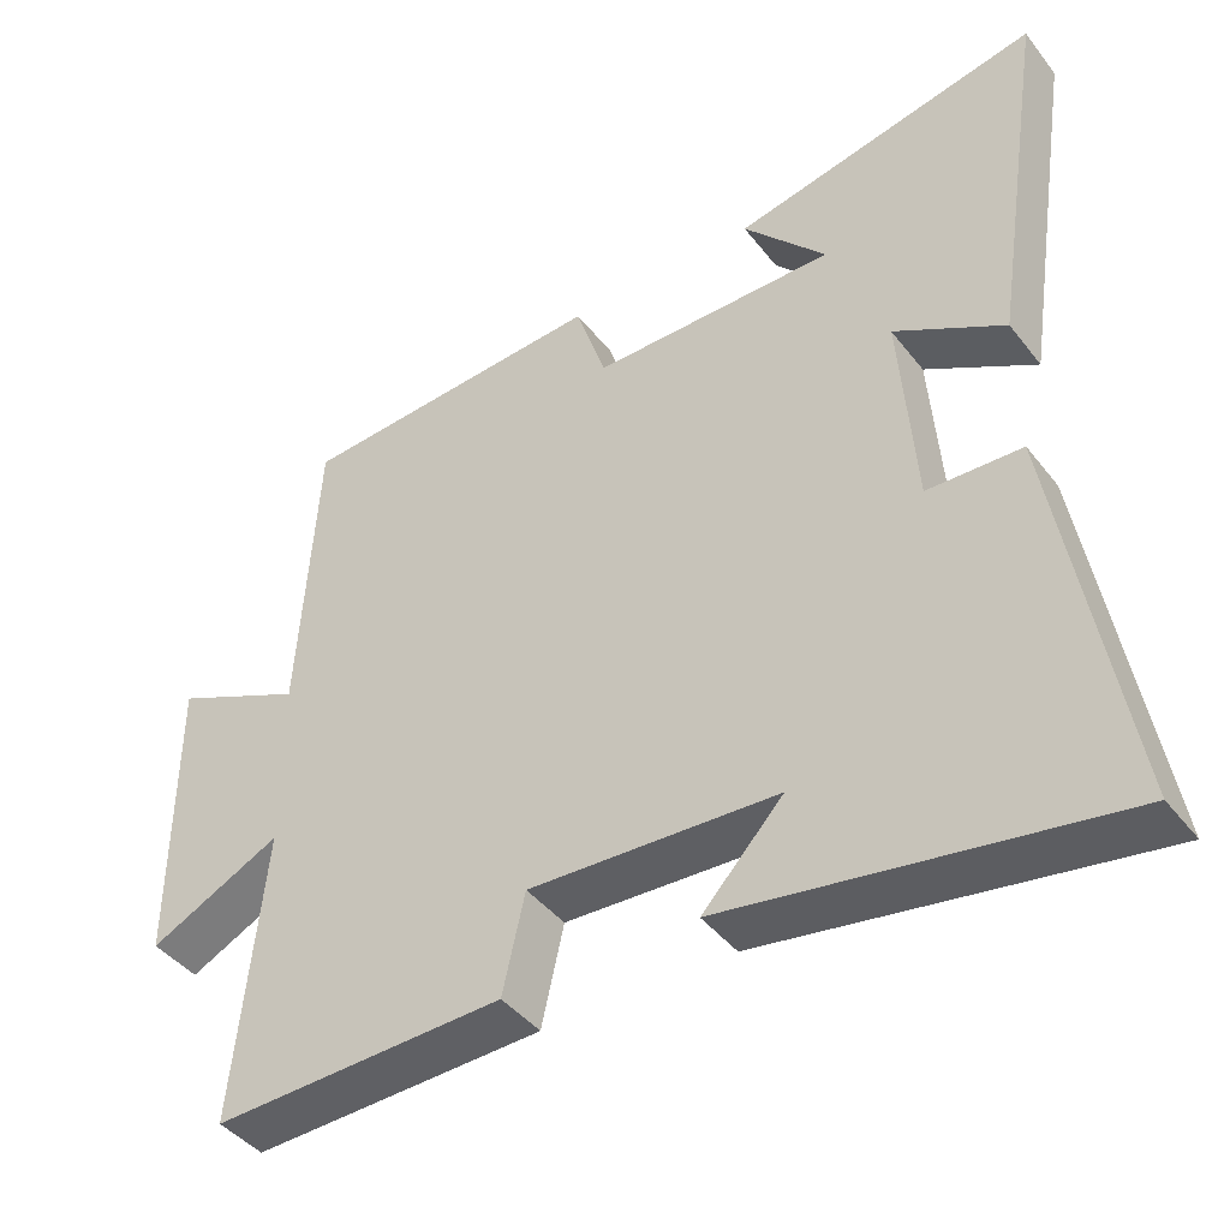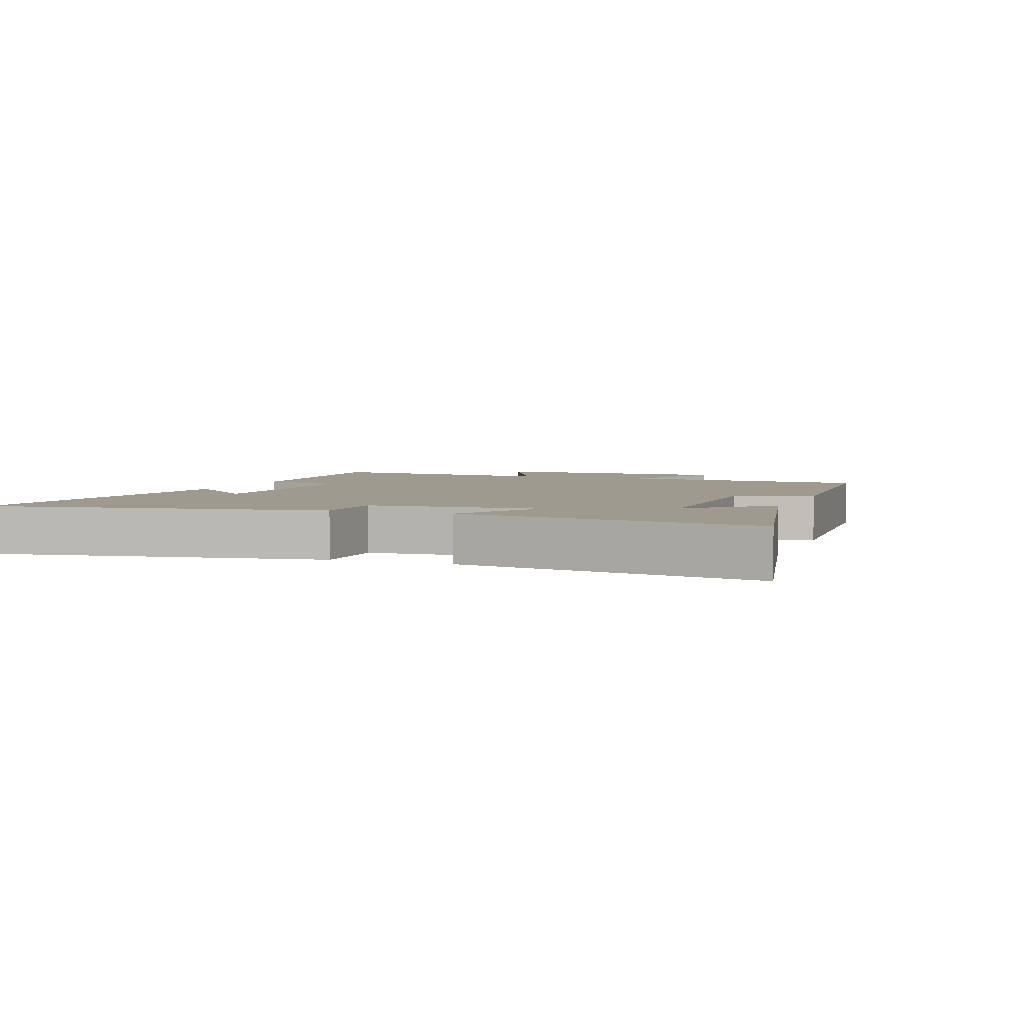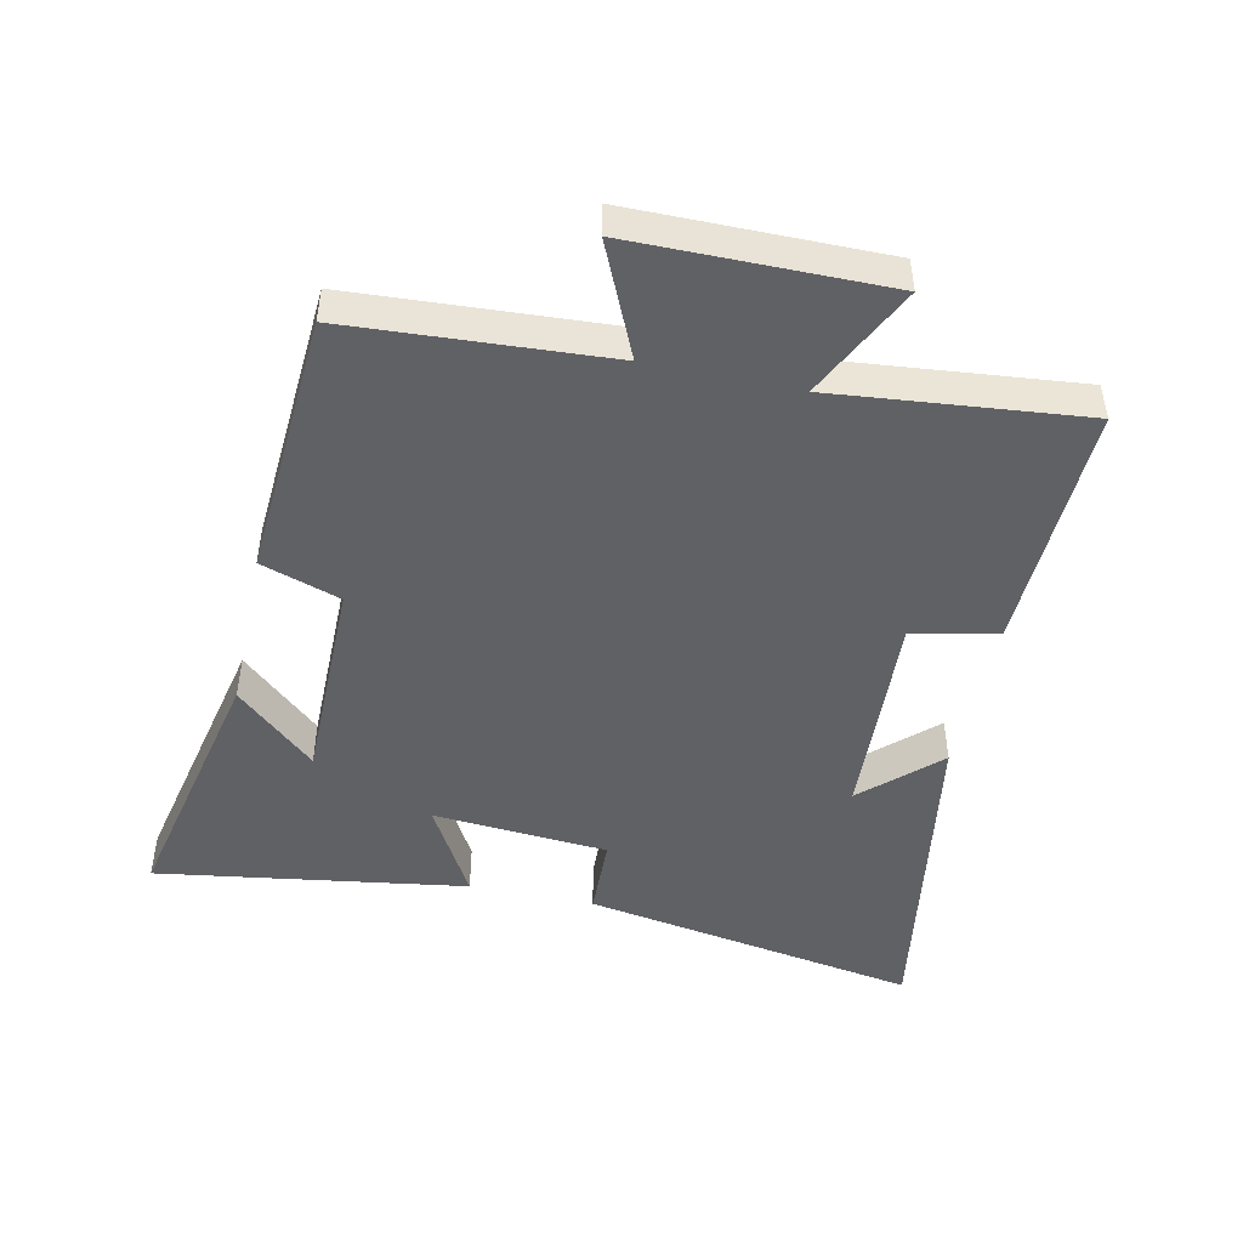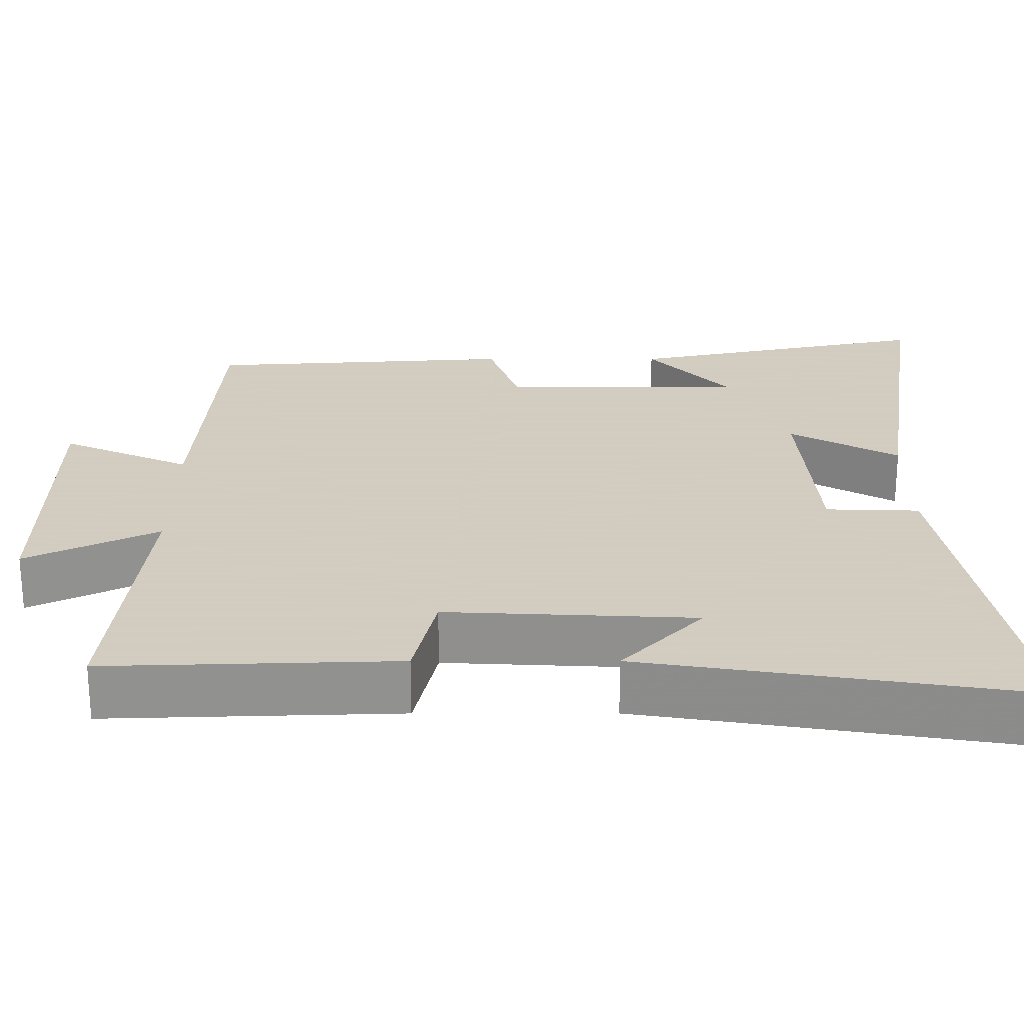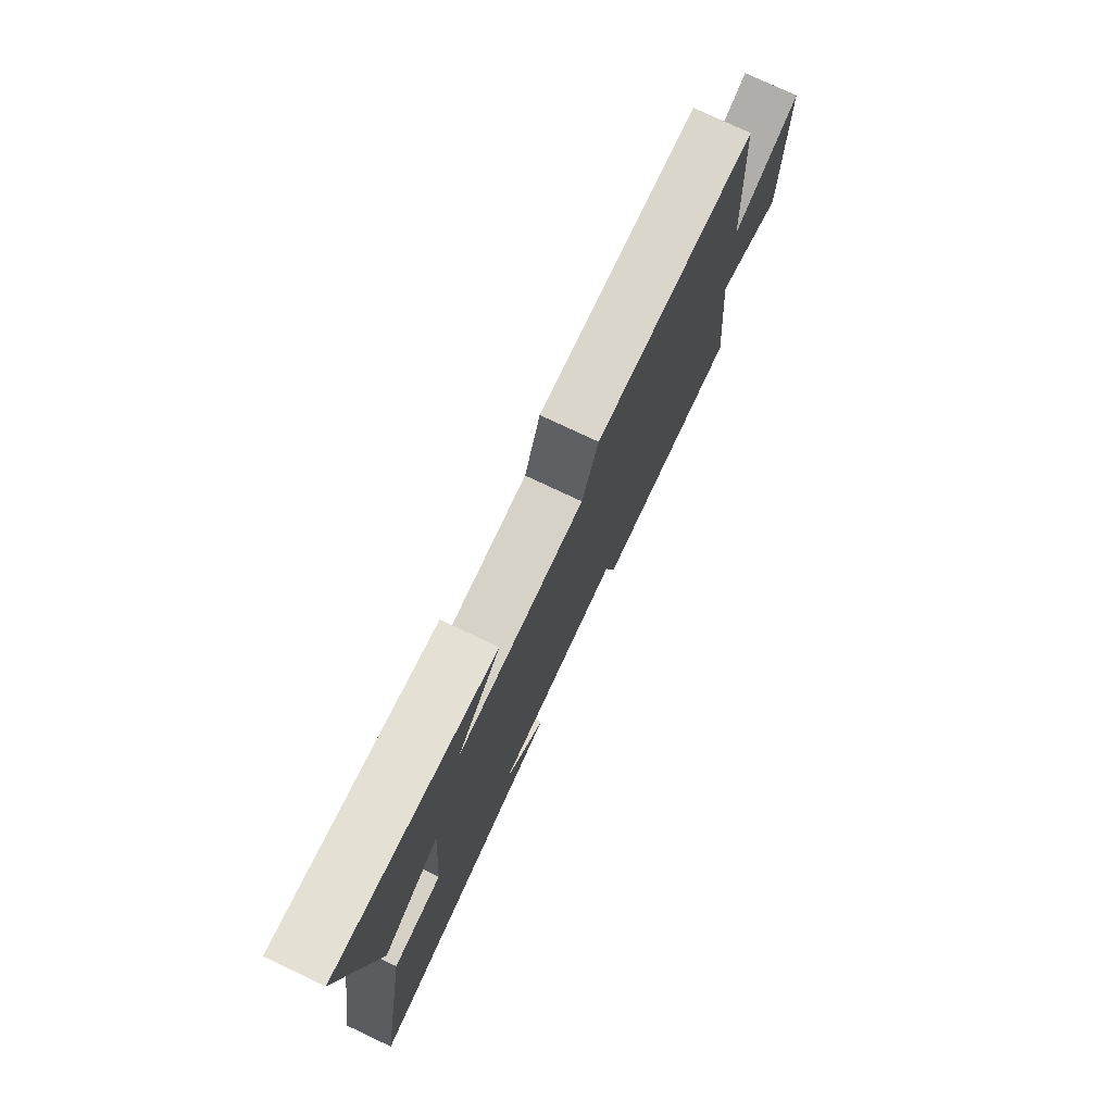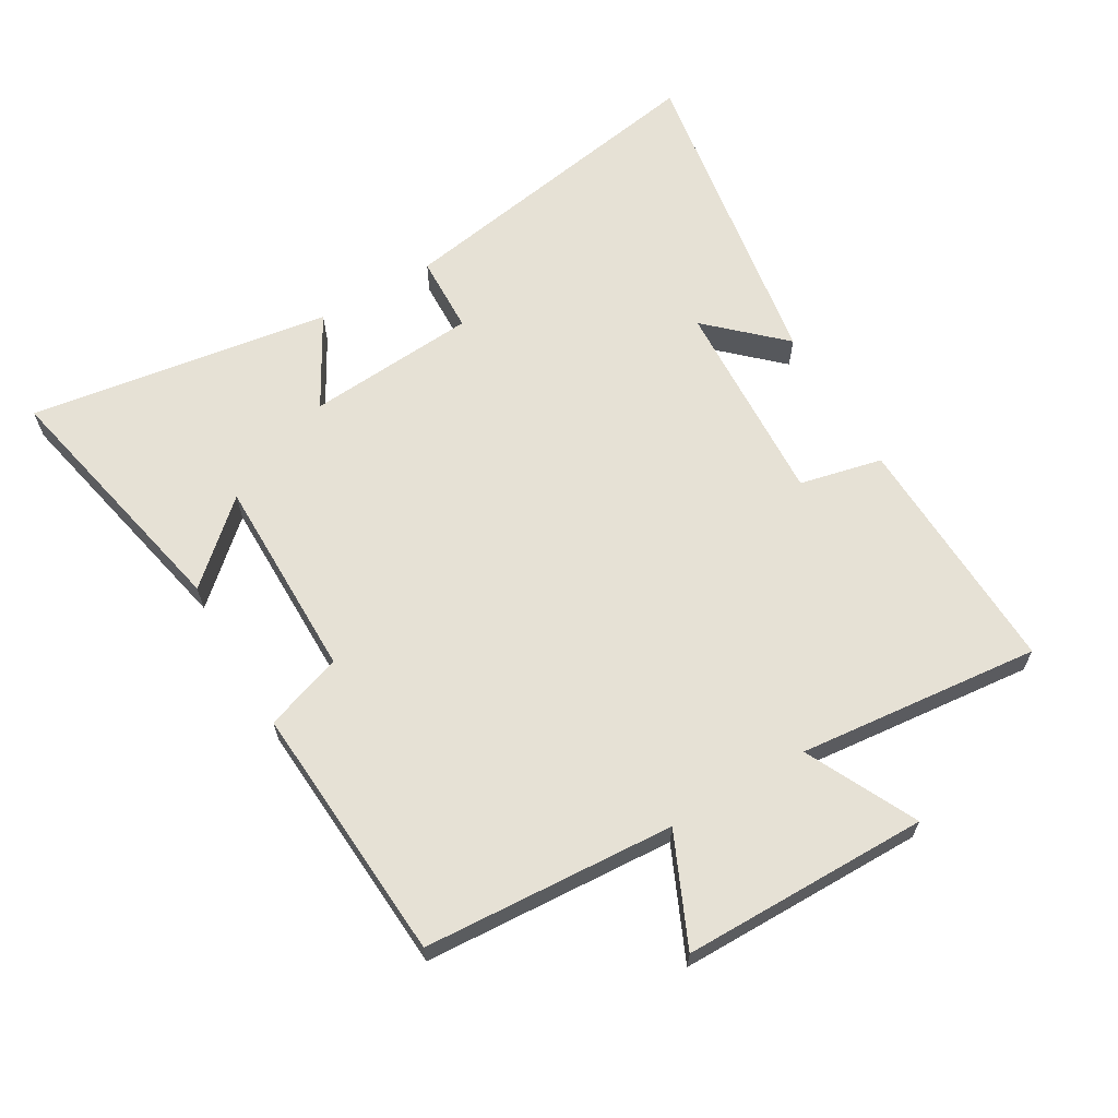
<metadata>
{"format":"obj","ext":"obj","renderer":"f3d","projection":"perspective","resolution":1024,"background":"white","views":[{"elev":-42.6,"azim":-145.3,"up":"+Z"},{"elev":3.9,"azim":-69.5,"up":"+Y"},{"elev":-47.4,"azim":77.8,"up":"+Y"},{"elev":-65.7,"azim":-180.0,"up":"+Z"},{"elev":77.3,"azim":-64.8,"up":"+Z"},{"elev":64.2,"azim":59.6,"up":"+Y"}]}
</metadata>
<code>
v -0.571 0.07 0.585
v -0.174 0.07 0.5
v -0.282 0.07 0.38
v 0.034 0.07 0.38
v 0.074 0.07 0.5
v 0.476 0.07 0.473
v 0.5 0.07 0.085
v 0.669 0.07 0.161
v 0.671 0.07 -0.221
v 0.5 0.07 -0.137
v 0.538 0.07 -0.513
v 0.161 0.07 -0.5
v 0.132 0.07 -0.372
v -0.19 0.07 -0.388
v -0.085 0.07 -0.5
v -0.587 0.07 -0.581
v -0.5 0.07 -0.071
v -0.378 0.07 -0.067
v -0.358 0.07 0.197
v -0.5 0.07 0.117
v -0.571 0 0.585
v -0.174 0 0.5
v -0.282 0 0.38
v 0.034 0 0.38
v 0.074 0 0.5
v 0.476 0 0.473
v 0.5 0 0.085
v 0.669 0 0.161
v 0.671 0 -0.221
v 0.5 0 -0.137
v 0.538 0 -0.513
v 0.161 0 -0.5
v 0.132 0 -0.372
v -0.19 0 -0.388
v -0.085 0 -0.5
v -0.587 0 -0.581
v -0.5 0 -0.071
v -0.378 0 -0.067
v -0.358 0 0.197
v -0.5 0 0.117
f 19 20 1
f 16 17 18
f 14 15 16
f 14 16 18
f 13 14 18 19
f 10 11 12 13
f 7 8 9 10
f 7 10 13
f 6 7 13
f 5 6 13
f 4 5 13
f 3 4 13 19
f 1 2 3
f 1 3 19
f 21 40 39
f 38 37 36
f 36 35 34
f 38 36 34
f 39 38 34 33
f 33 32 31 30
f 30 29 28 27
f 33 30 27
f 33 27 26
f 33 26 25
f 33 25 24
f 39 33 24 23
f 23 22 21
f 39 23 21
f 1 21 22 2
f 2 22 23 3
f 3 23 24 4
f 4 24 25 5
f 5 25 26 6
f 6 26 27 7
f 7 27 28 8
f 8 28 29 9
f 9 29 30 10
f 10 30 31 11
f 11 31 32 12
f 12 32 33 13
f 13 33 34 14
f 14 34 35 15
f 15 35 36 16
f 16 36 37 17
f 17 37 38 18
f 18 38 39 19
f 19 39 40 20
f 20 40 21 1

</code>
